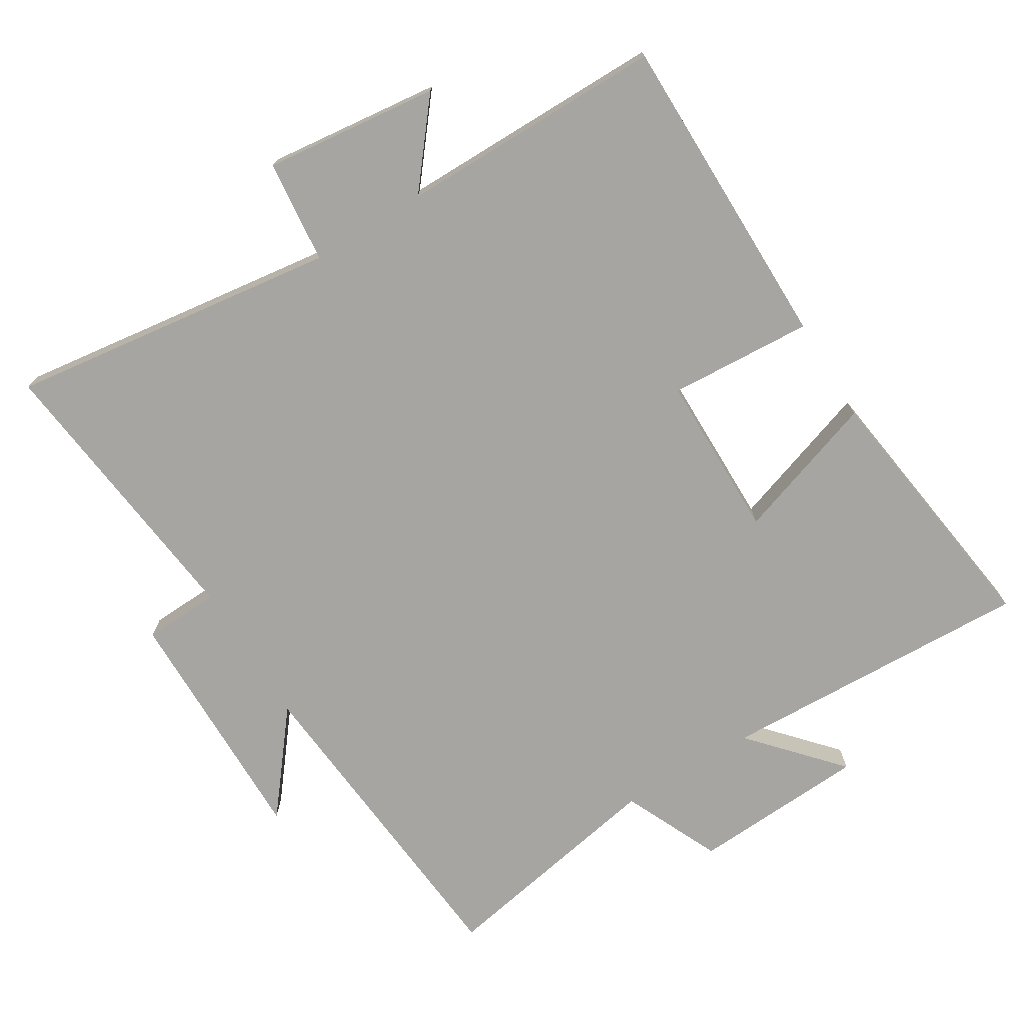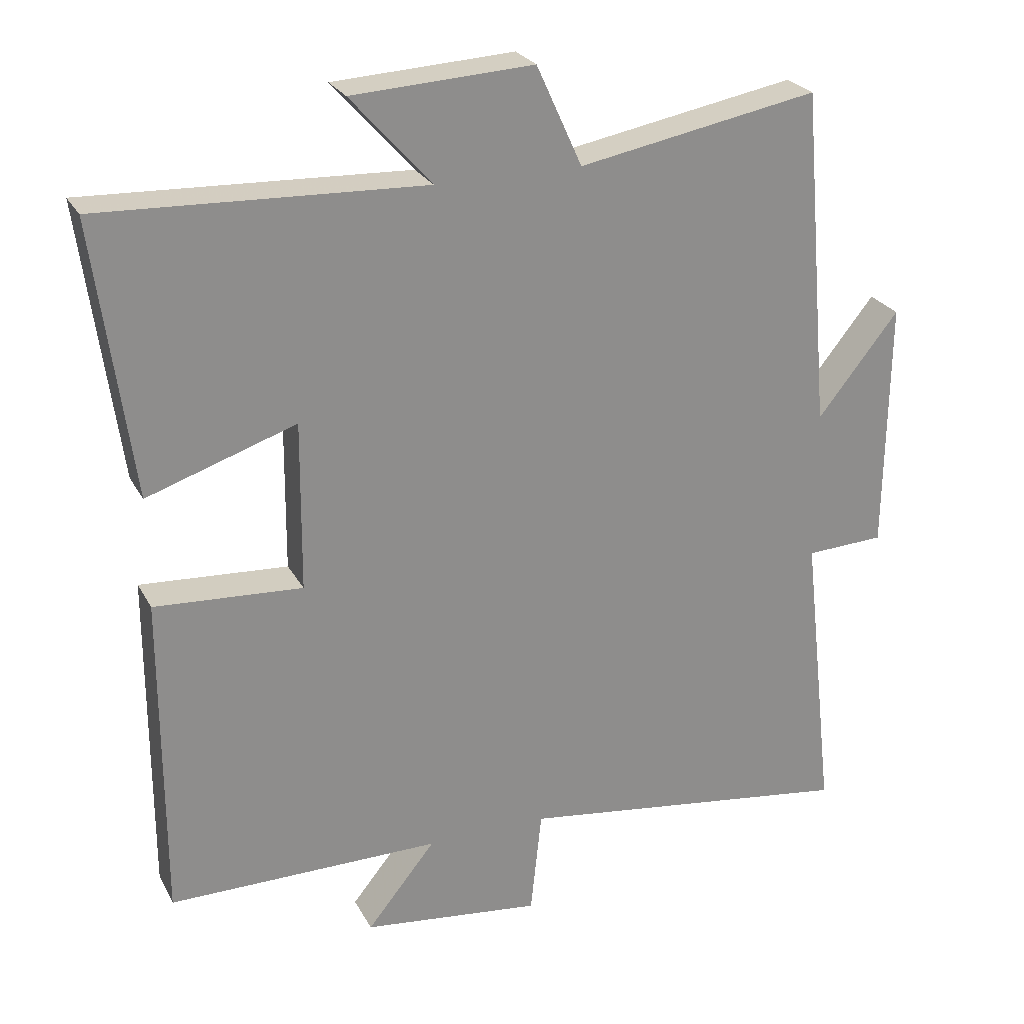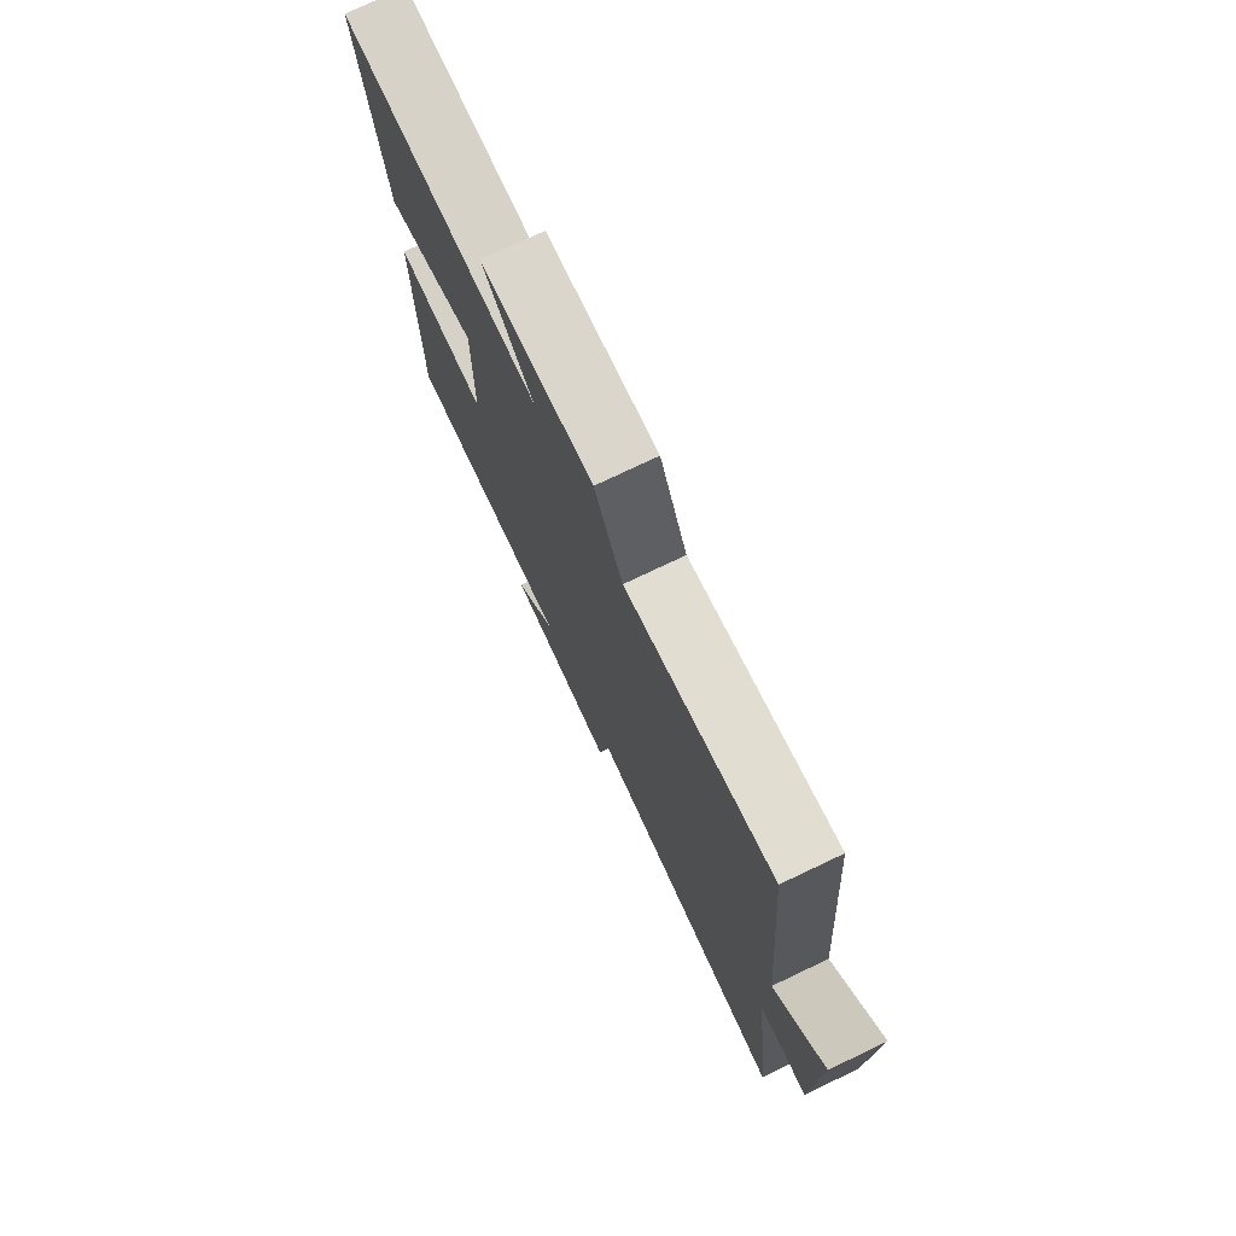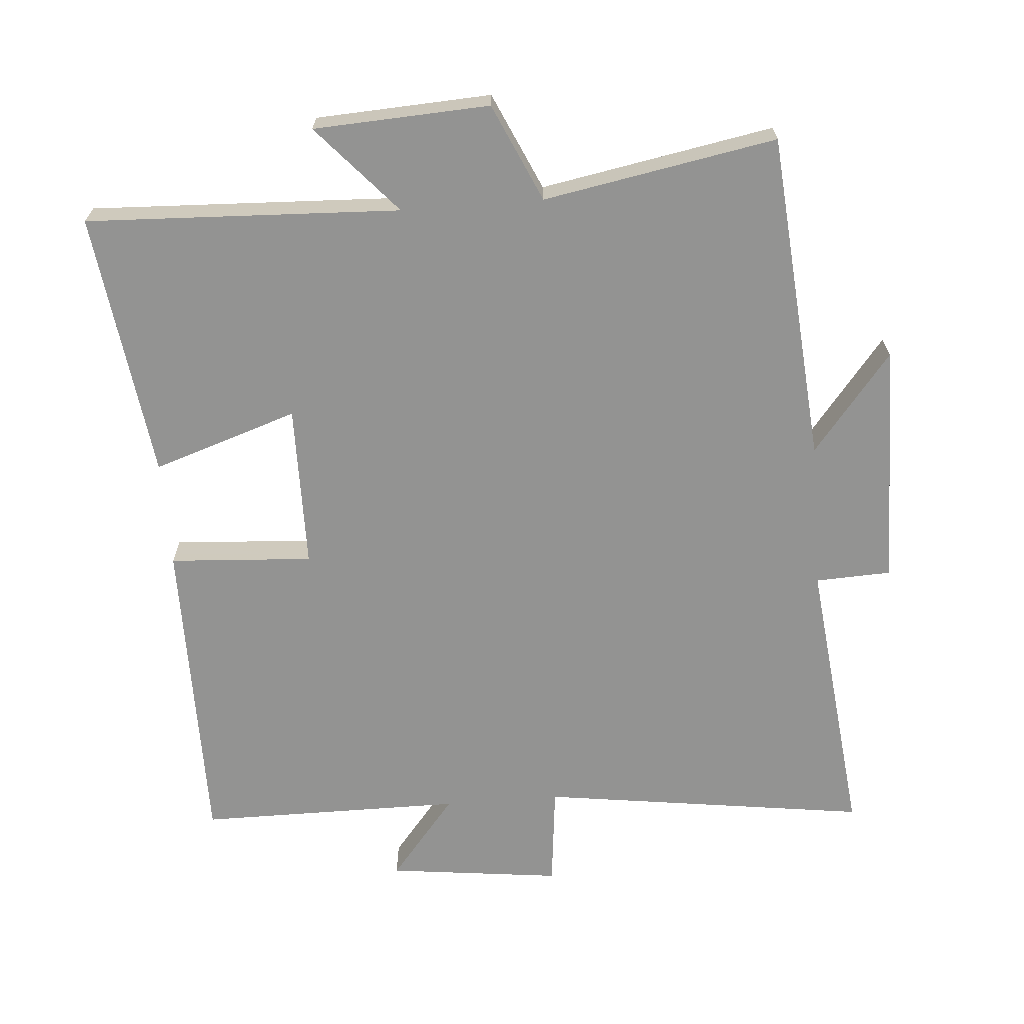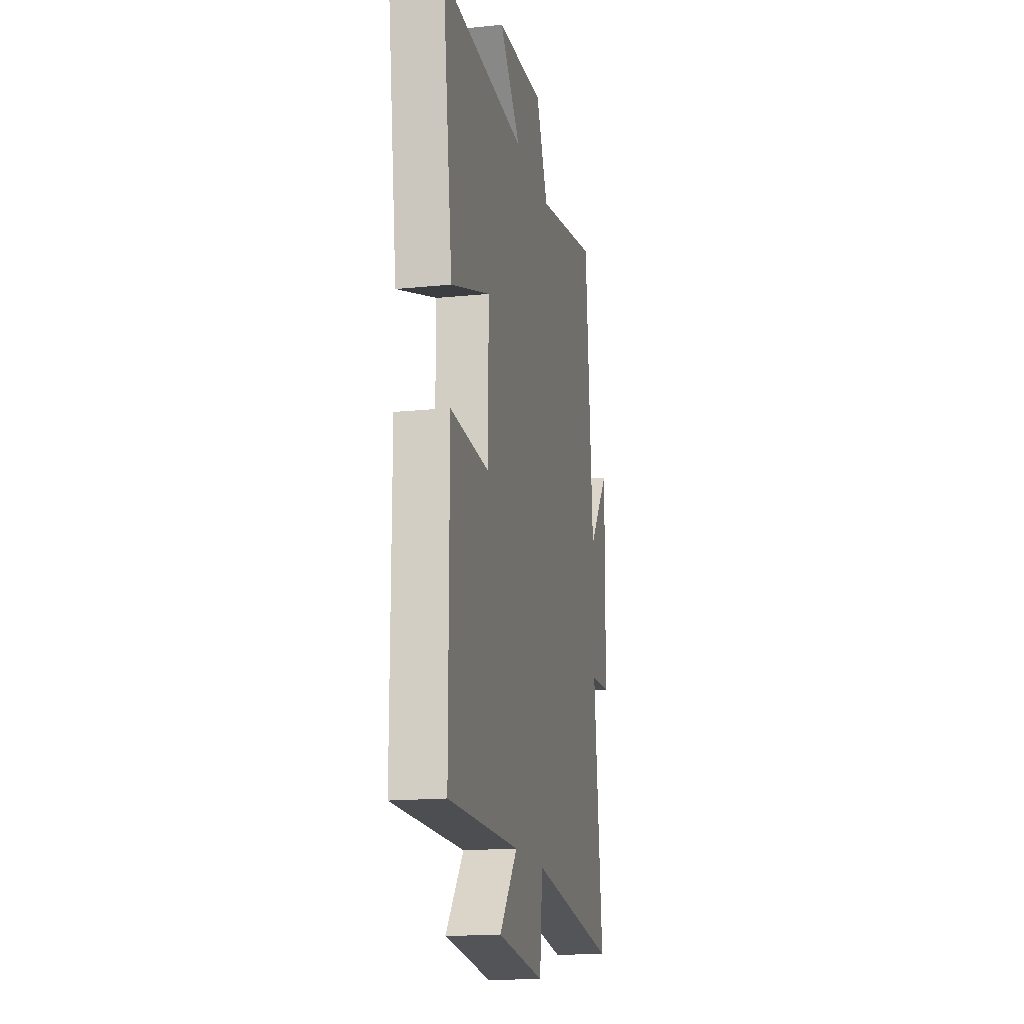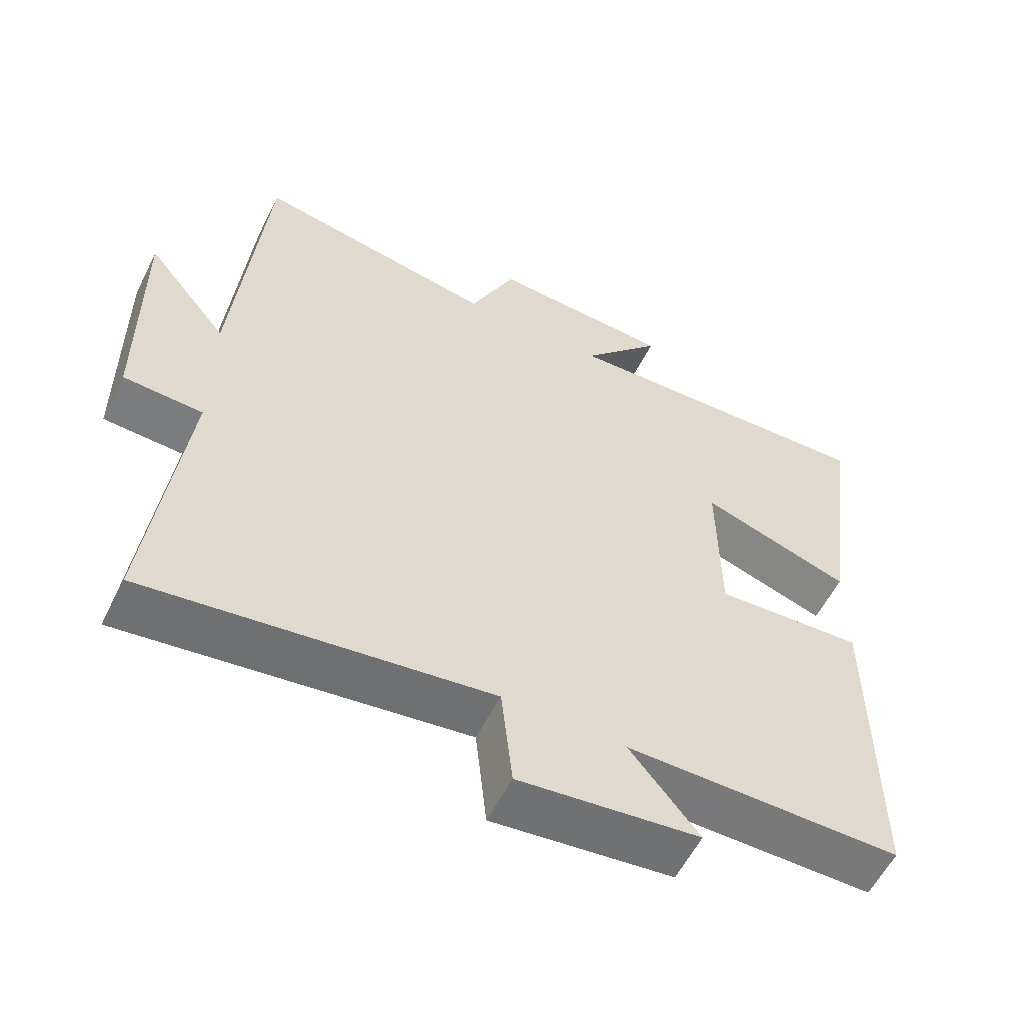
<metadata>
{"format":"obj","ext":"obj","renderer":"f3d","projection":"perspective","resolution":1024,"background":"white","views":[{"elev":-73.7,"azim":-148.4,"up":"+Y"},{"elev":25.4,"azim":-22.6,"up":"+Z"},{"elev":76.0,"azim":64.6,"up":"+Z"},{"elev":-66.7,"azim":4.4,"up":"+Y"},{"elev":-16.5,"azim":-78.3,"up":"+Z"},{"elev":-57.8,"azim":153.5,"up":"+Z"}]}
</metadata>
<code>
v 0.548 0.07 -0.566
v 0.064 0.07 -0.5
v 0.048 0.07 -0.651
v -0.208 0.07 -0.621
v -0.11 0.07 -0.5
v -0.5 0.07 -0.5
v -0.5 0.07 -0.031
v -0.289 0.07 -0.044
v -0.287 0.07 0.198
v -0.5 0.07 0.127
v -0.553 0.07 0.519
v -0.092 0.07 0.5
v -0.207 0.07 0.629
v 0.051 0.07 0.643
v 0.116 0.07 0.5
v 0.458 0.07 0.563
v 0.5 0.07 0.078
v 0.616 0.07 0.223
v 0.612 0.07 -0.137
v 0.5 0.07 -0.142
v 0.548 0 -0.566
v 0.064 0 -0.5
v 0.048 0 -0.651
v -0.208 0 -0.621
v -0.11 0 -0.5
v -0.5 0 -0.5
v -0.5 0 -0.031
v -0.289 0 -0.044
v -0.287 0 0.198
v -0.5 0 0.127
v -0.553 0 0.519
v -0.092 0 0.5
v -0.207 0 0.629
v 0.051 0 0.643
v 0.116 0 0.5
v 0.458 0 0.563
v 0.5 0 0.078
v 0.616 0 0.223
v 0.612 0 -0.137
v 0.5 0 -0.142
f 17 18 19 20
f 15 16 17 20
f 15 20 1 2
f 12 13 14 15
f 12 15 2 3
f 9 10 11 12
f 8 9 12 3
f 5 6 7 8
f 5 8 3
f 3 4 5
f 40 39 38 37
f 40 37 36 35
f 22 21 40 35
f 35 34 33 32
f 23 22 35 32
f 32 31 30 29
f 23 32 29 28
f 28 27 26 25
f 23 28 25
f 25 24 23
f 1 21 22 2
f 2 22 23 3
f 3 23 24 4
f 4 24 25 5
f 5 25 26 6
f 6 26 27 7
f 7 27 28 8
f 8 28 29 9
f 9 29 30 10
f 10 30 31 11
f 11 31 32 12
f 12 32 33 13
f 13 33 34 14
f 14 34 35 15
f 15 35 36 16
f 16 36 37 17
f 17 37 38 18
f 18 38 39 19
f 19 39 40 20
f 20 40 21 1

</code>
